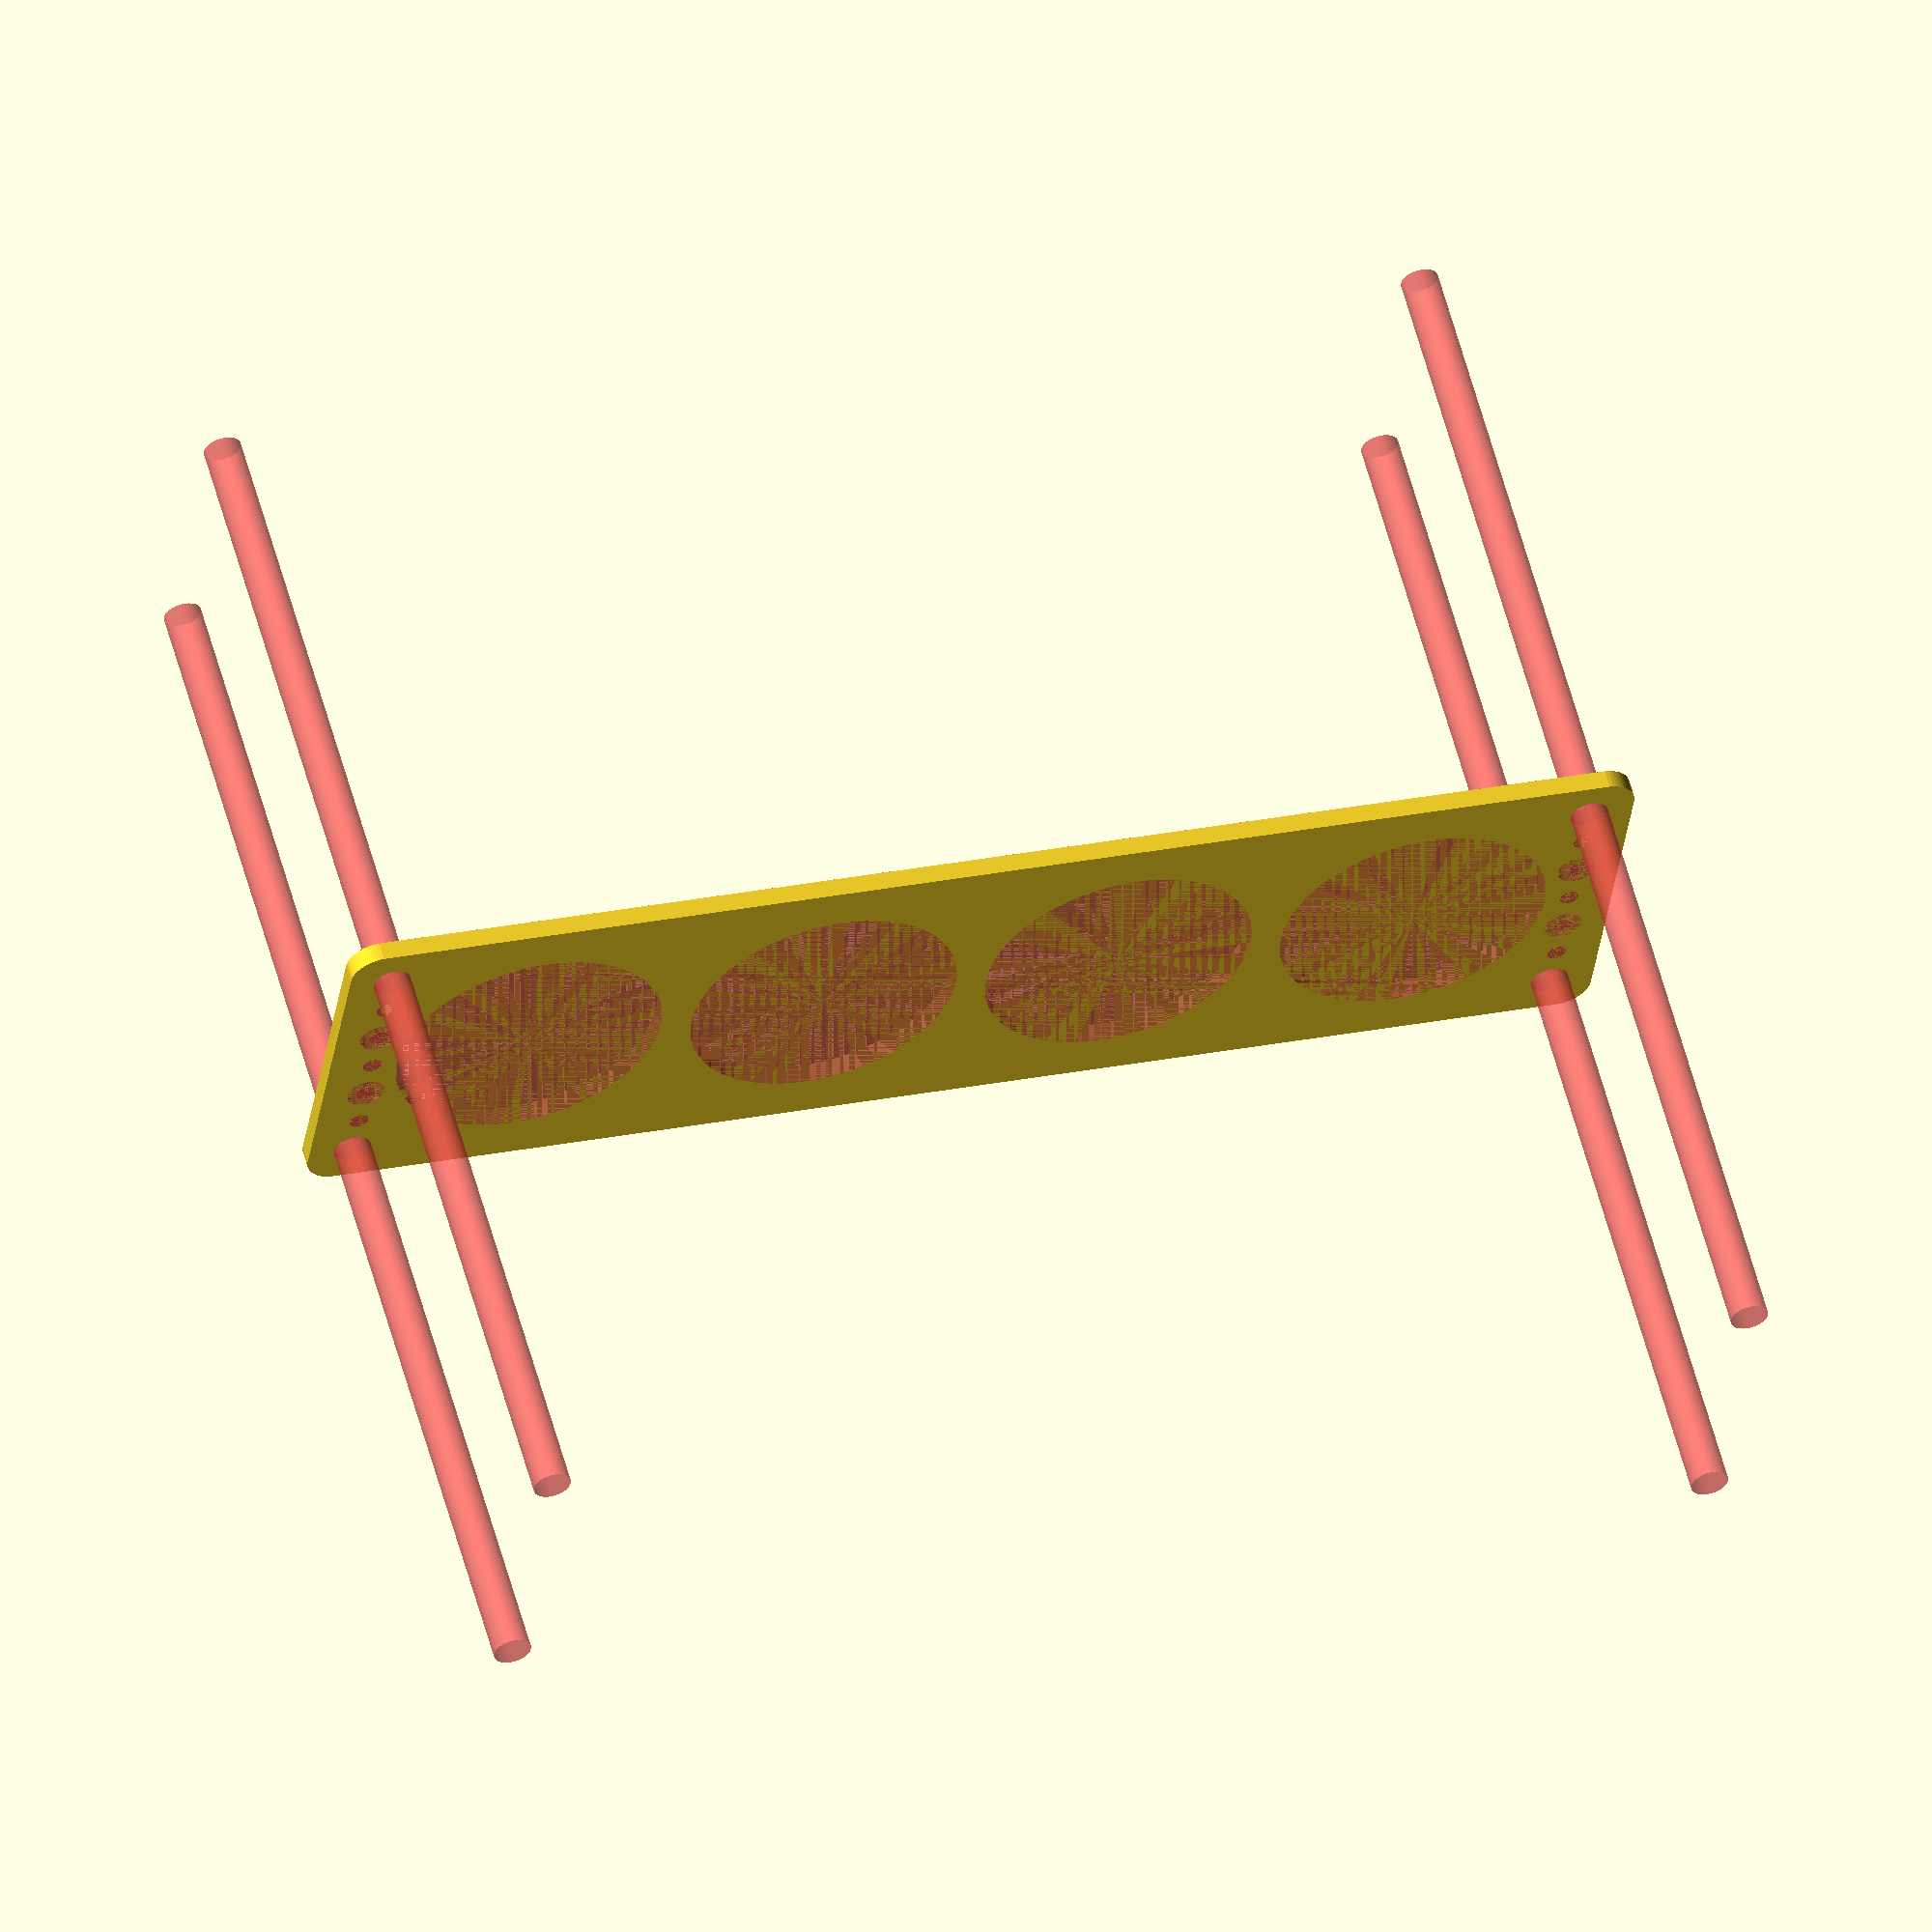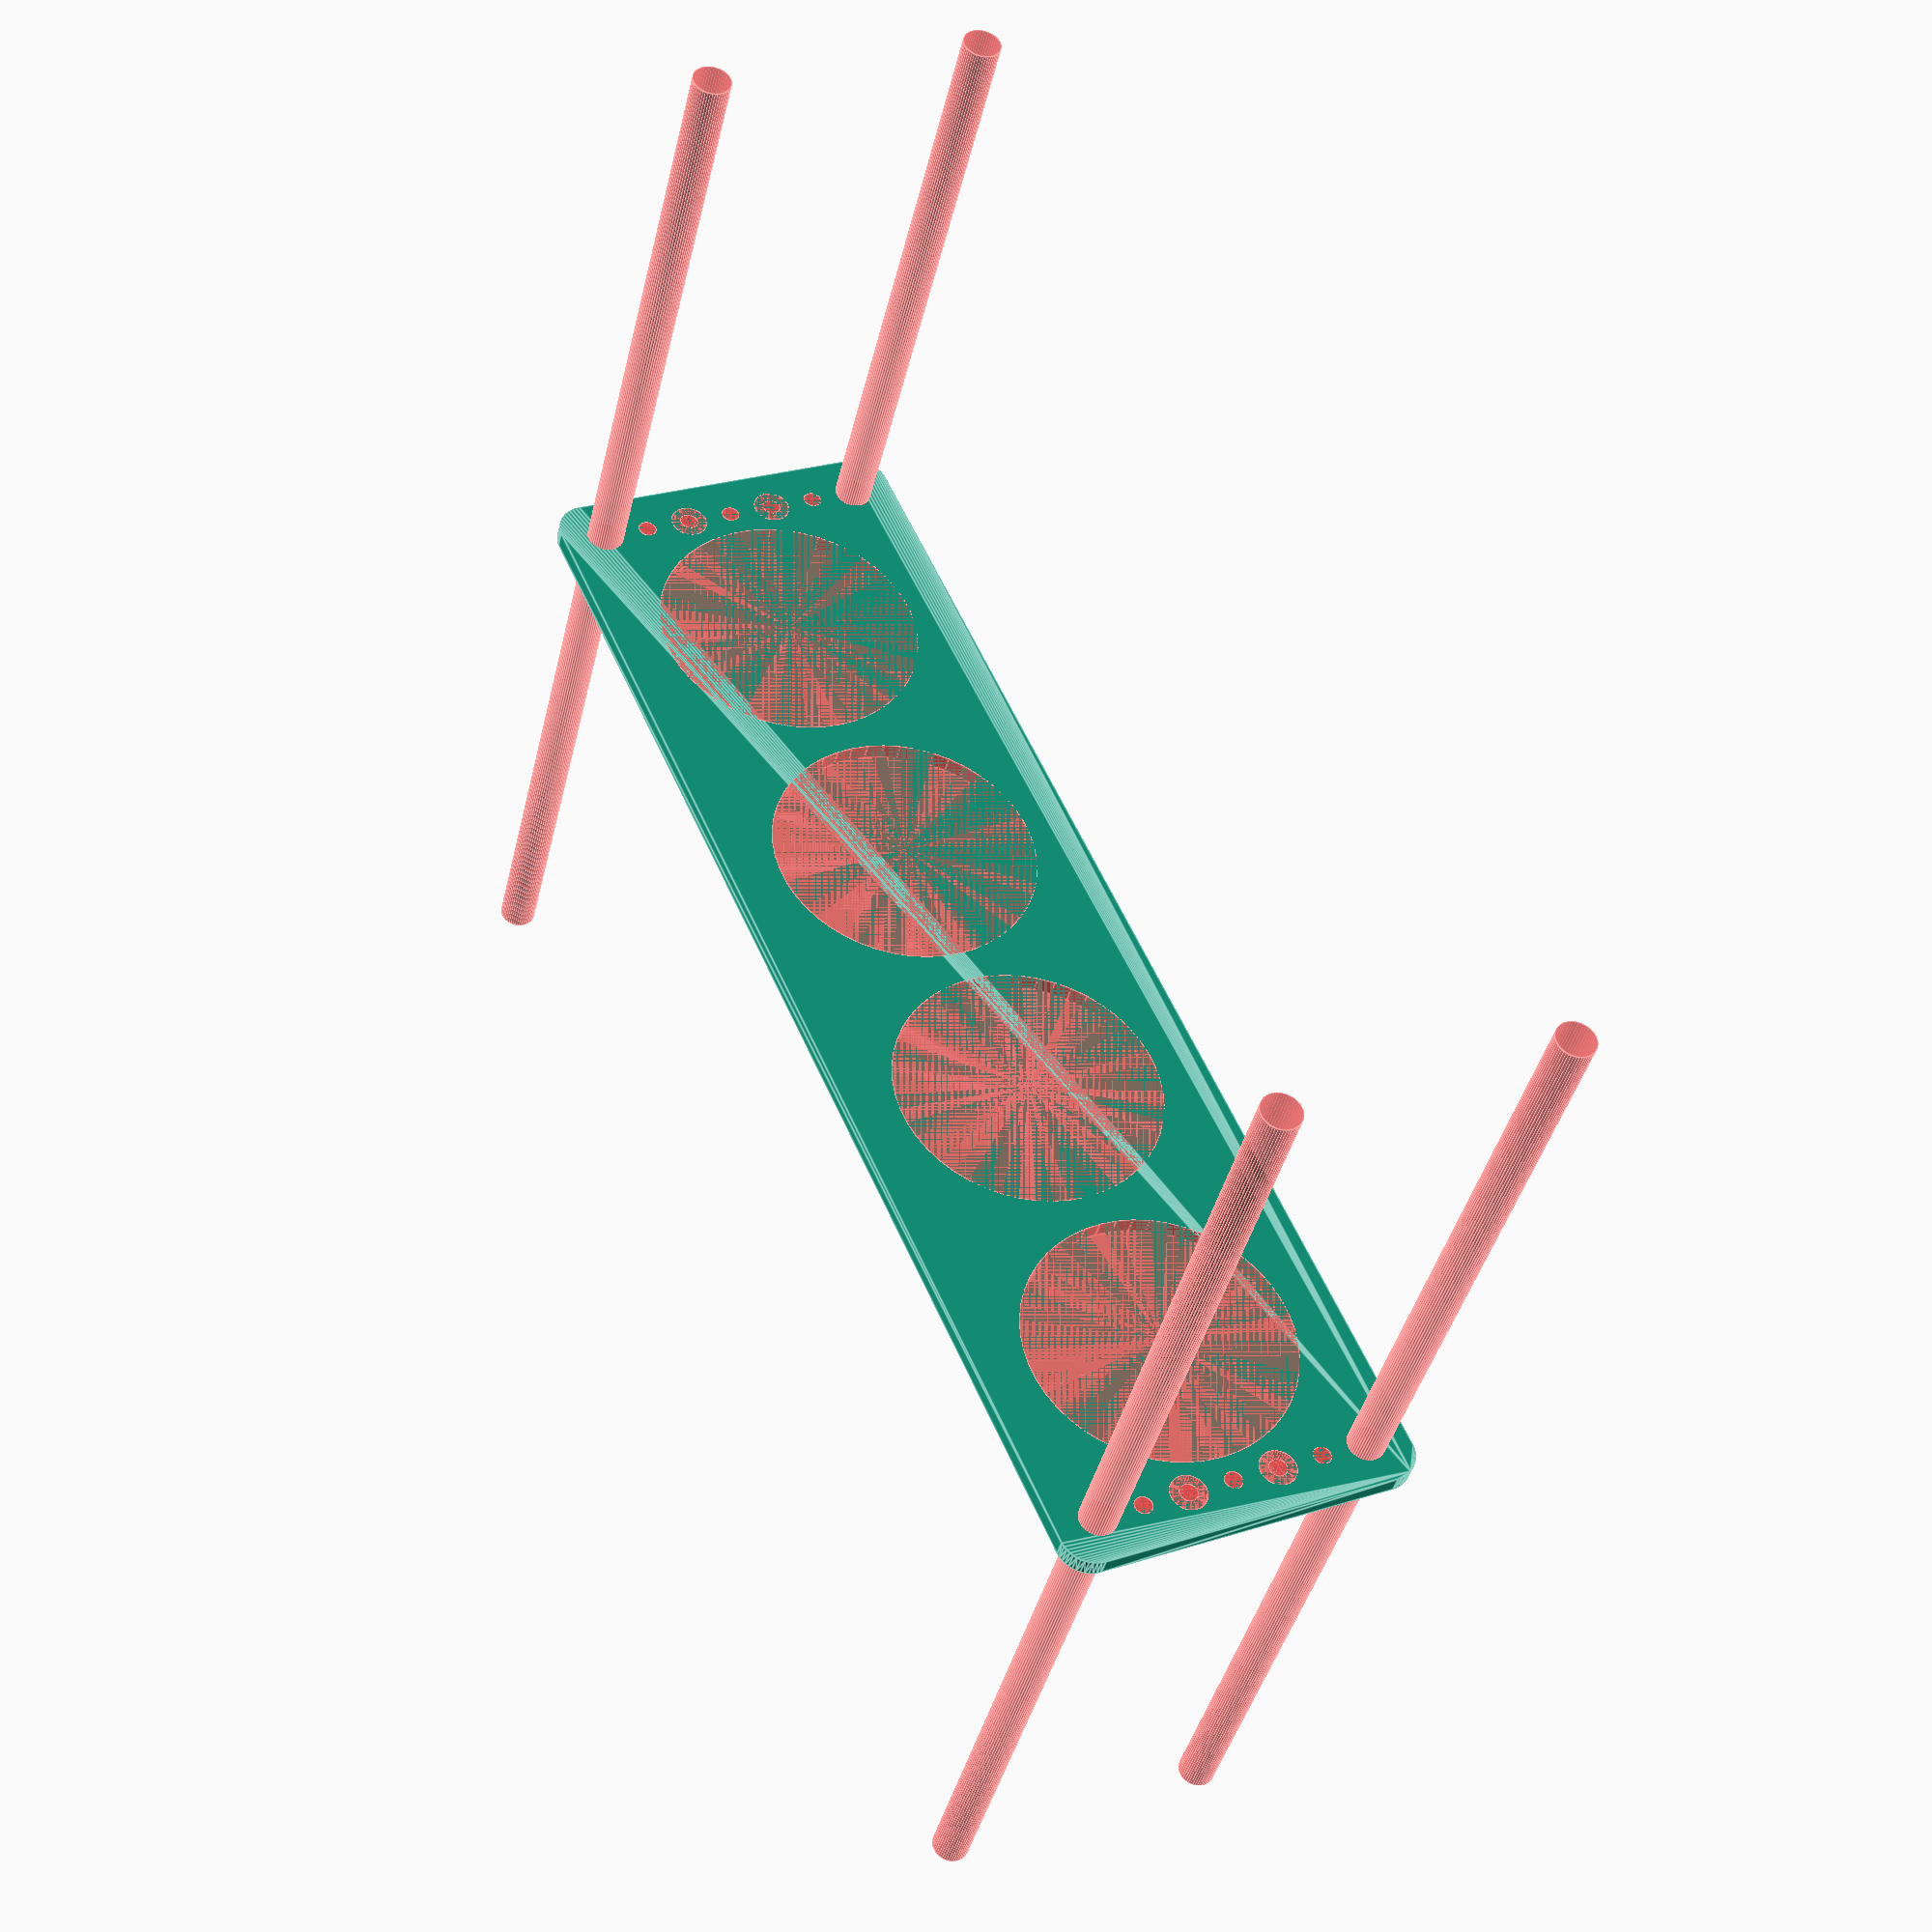
<openscad>
$fn = 50;


difference() {
	union() {
		hull() {
			translate(v = [-99.5000000000, 24.5000000000, 0]) {
				cylinder(h = 3, r = 5);
			}
			translate(v = [99.5000000000, 24.5000000000, 0]) {
				cylinder(h = 3, r = 5);
			}
			translate(v = [-99.5000000000, -24.5000000000, 0]) {
				cylinder(h = 3, r = 5);
			}
			translate(v = [99.5000000000, -24.5000000000, 0]) {
				cylinder(h = 3, r = 5);
			}
		}
	}
	union() {
		#translate(v = [-97.5000000000, -22.5000000000, 0]) {
			cylinder(h = 3, r = 3.0000000000);
		}
		#translate(v = [-97.5000000000, -7.5000000000, 0]) {
			cylinder(h = 3, r = 3.0000000000);
		}
		#translate(v = [-97.5000000000, 7.5000000000, 0]) {
			cylinder(h = 3, r = 3.0000000000);
		}
		#translate(v = [-97.5000000000, 22.5000000000, 0]) {
			cylinder(h = 3, r = 3.0000000000);
		}
		#translate(v = [97.5000000000, -22.5000000000, 0]) {
			cylinder(h = 3, r = 3.0000000000);
		}
		#translate(v = [97.5000000000, -7.5000000000, 0]) {
			cylinder(h = 3, r = 3.0000000000);
		}
		#translate(v = [97.5000000000, 7.5000000000, 0]) {
			cylinder(h = 3, r = 3.0000000000);
		}
		#translate(v = [97.5000000000, 22.5000000000, 0]) {
			cylinder(h = 3, r = 3.0000000000);
		}
		#translate(v = [-97.5000000000, -22.5000000000, -100.0000000000]) {
			cylinder(h = 200, r = 3.0000000000);
		}
		#translate(v = [-97.5000000000, 22.5000000000, -100.0000000000]) {
			cylinder(h = 200, r = 3.0000000000);
		}
		#translate(v = [97.5000000000, -22.5000000000, -100.0000000000]) {
			cylinder(h = 200, r = 3.0000000000);
		}
		#translate(v = [97.5000000000, 22.5000000000, -100.0000000000]) {
			cylinder(h = 200, r = 3.0000000000);
		}
		#translate(v = [-97.5000000000, -22.5000000000, 0]) {
			cylinder(h = 3, r = 1.5000000000);
		}
		#translate(v = [-97.5000000000, -15.0000000000, 0]) {
			cylinder(h = 3, r = 1.5000000000);
		}
		#translate(v = [-97.5000000000, -7.5000000000, 0]) {
			cylinder(h = 3, r = 1.5000000000);
		}
		#translate(v = [-97.5000000000, 0.0000000000, 0]) {
			cylinder(h = 3, r = 1.5000000000);
		}
		#translate(v = [-97.5000000000, 7.5000000000, 0]) {
			cylinder(h = 3, r = 1.5000000000);
		}
		#translate(v = [-97.5000000000, 15.0000000000, 0]) {
			cylinder(h = 3, r = 1.5000000000);
		}
		#translate(v = [-97.5000000000, 22.5000000000, 0]) {
			cylinder(h = 3, r = 1.5000000000);
		}
		#translate(v = [97.5000000000, -22.5000000000, 0]) {
			cylinder(h = 3, r = 1.5000000000);
		}
		#translate(v = [97.5000000000, -15.0000000000, 0]) {
			cylinder(h = 3, r = 1.5000000000);
		}
		#translate(v = [97.5000000000, -7.5000000000, 0]) {
			cylinder(h = 3, r = 1.5000000000);
		}
		#translate(v = [97.5000000000, 0.0000000000, 0]) {
			cylinder(h = 3, r = 1.5000000000);
		}
		#translate(v = [97.5000000000, 7.5000000000, 0]) {
			cylinder(h = 3, r = 1.5000000000);
		}
		#translate(v = [97.5000000000, 15.0000000000, 0]) {
			cylinder(h = 3, r = 1.5000000000);
		}
		#translate(v = [97.5000000000, 22.5000000000, 0]) {
			cylinder(h = 3, r = 1.5000000000);
		}
		#translate(v = [-97.5000000000, -22.5000000000, 0]) {
			cylinder(h = 3, r = 1.5000000000);
		}
		#translate(v = [-97.5000000000, -15.0000000000, 0]) {
			cylinder(h = 3, r = 1.5000000000);
		}
		#translate(v = [-97.5000000000, -7.5000000000, 0]) {
			cylinder(h = 3, r = 1.5000000000);
		}
		#translate(v = [-97.5000000000, 0.0000000000, 0]) {
			cylinder(h = 3, r = 1.5000000000);
		}
		#translate(v = [-97.5000000000, 7.5000000000, 0]) {
			cylinder(h = 3, r = 1.5000000000);
		}
		#translate(v = [-97.5000000000, 15.0000000000, 0]) {
			cylinder(h = 3, r = 1.5000000000);
		}
		#translate(v = [-97.5000000000, 22.5000000000, 0]) {
			cylinder(h = 3, r = 1.5000000000);
		}
		#translate(v = [97.5000000000, -22.5000000000, 0]) {
			cylinder(h = 3, r = 1.5000000000);
		}
		#translate(v = [97.5000000000, -15.0000000000, 0]) {
			cylinder(h = 3, r = 1.5000000000);
		}
		#translate(v = [97.5000000000, -7.5000000000, 0]) {
			cylinder(h = 3, r = 1.5000000000);
		}
		#translate(v = [97.5000000000, 0.0000000000, 0]) {
			cylinder(h = 3, r = 1.5000000000);
		}
		#translate(v = [97.5000000000, 7.5000000000, 0]) {
			cylinder(h = 3, r = 1.5000000000);
		}
		#translate(v = [97.5000000000, 15.0000000000, 0]) {
			cylinder(h = 3, r = 1.5000000000);
		}
		#translate(v = [97.5000000000, 22.5000000000, 0]) {
			cylinder(h = 3, r = 1.5000000000);
		}
		#translate(v = [-97.5000000000, -22.5000000000, 0]) {
			cylinder(h = 3, r = 1.5000000000);
		}
		#translate(v = [-97.5000000000, -15.0000000000, 0]) {
			cylinder(h = 3, r = 1.5000000000);
		}
		#translate(v = [-97.5000000000, -7.5000000000, 0]) {
			cylinder(h = 3, r = 1.5000000000);
		}
		#translate(v = [-97.5000000000, 0.0000000000, 0]) {
			cylinder(h = 3, r = 1.5000000000);
		}
		#translate(v = [-97.5000000000, 7.5000000000, 0]) {
			cylinder(h = 3, r = 1.5000000000);
		}
		#translate(v = [-97.5000000000, 15.0000000000, 0]) {
			cylinder(h = 3, r = 1.5000000000);
		}
		#translate(v = [-97.5000000000, 22.5000000000, 0]) {
			cylinder(h = 3, r = 1.5000000000);
		}
		#translate(v = [97.5000000000, -22.5000000000, 0]) {
			cylinder(h = 3, r = 1.5000000000);
		}
		#translate(v = [97.5000000000, -15.0000000000, 0]) {
			cylinder(h = 3, r = 1.5000000000);
		}
		#translate(v = [97.5000000000, -7.5000000000, 0]) {
			cylinder(h = 3, r = 1.5000000000);
		}
		#translate(v = [97.5000000000, 0.0000000000, 0]) {
			cylinder(h = 3, r = 1.5000000000);
		}
		#translate(v = [97.5000000000, 7.5000000000, 0]) {
			cylinder(h = 3, r = 1.5000000000);
		}
		#translate(v = [97.5000000000, 15.0000000000, 0]) {
			cylinder(h = 3, r = 1.5000000000);
		}
		#translate(v = [97.5000000000, 22.5000000000, 0]) {
			cylinder(h = 3, r = 1.5000000000);
		}
		#translate(v = [-72.0000000000, 0, 0]) {
			cylinder(h = 3, r = 21.5000000000);
		}
		#translate(v = [-24.0000000000, 0, 0]) {
			cylinder(h = 3, r = 21.5000000000);
		}
		#translate(v = [24.0000000000, 0, 0]) {
			cylinder(h = 3, r = 21.5000000000);
		}
		#translate(v = [72.0000000000, 0, 0]) {
			cylinder(h = 3, r = 21.5000000000);
		}
	}
}
</openscad>
<views>
elev=123.3 azim=8.2 roll=194.9 proj=o view=wireframe
elev=38.5 azim=114.2 roll=167.6 proj=p view=edges
</views>
